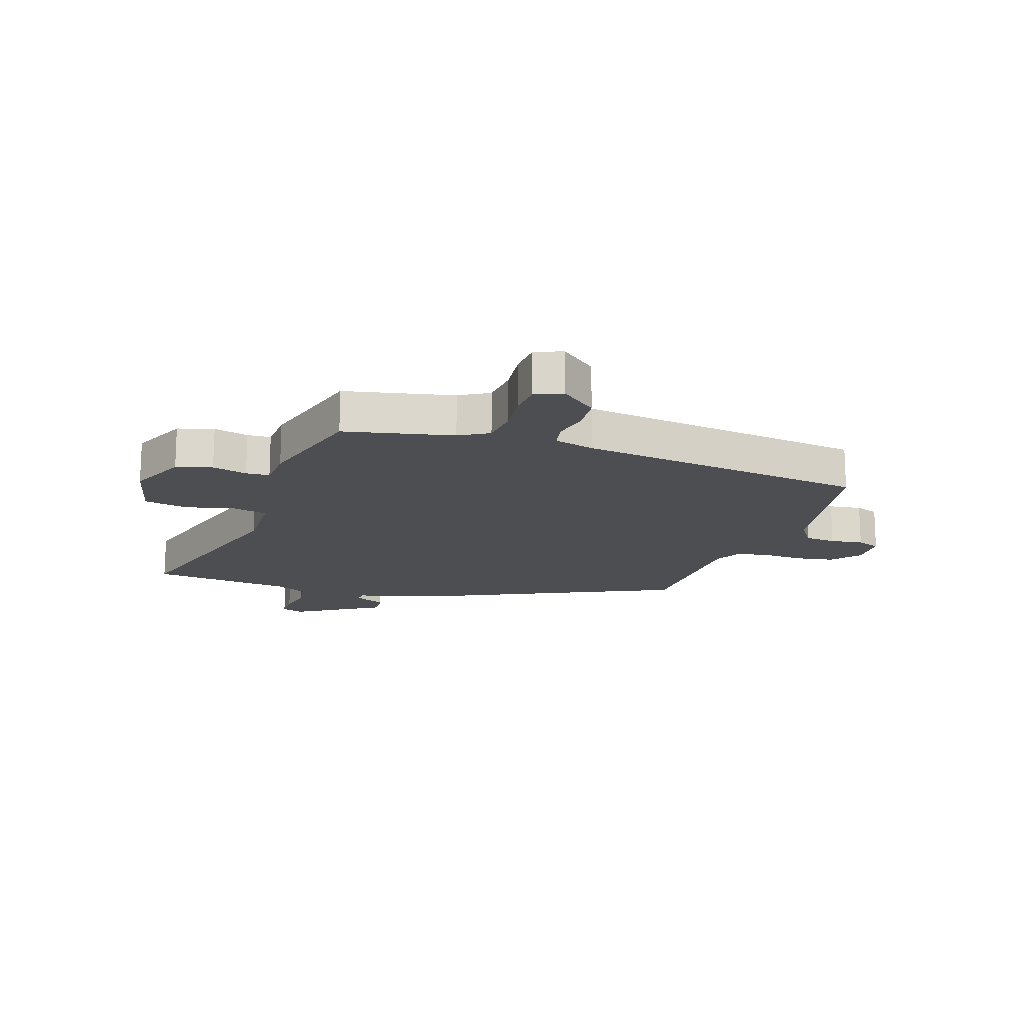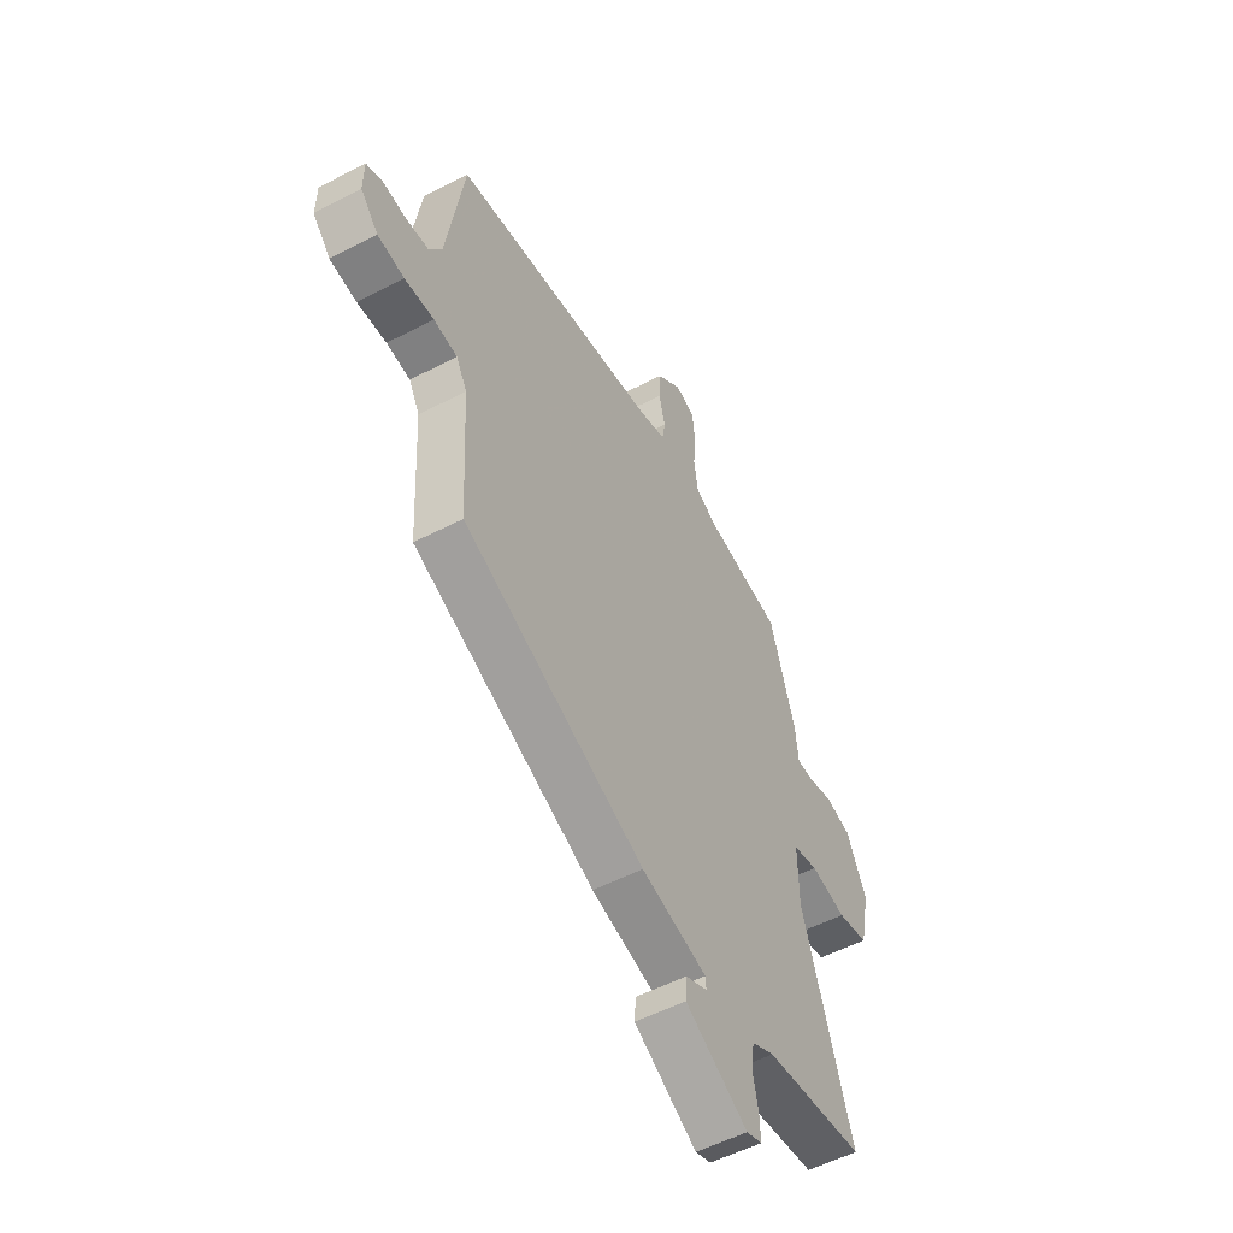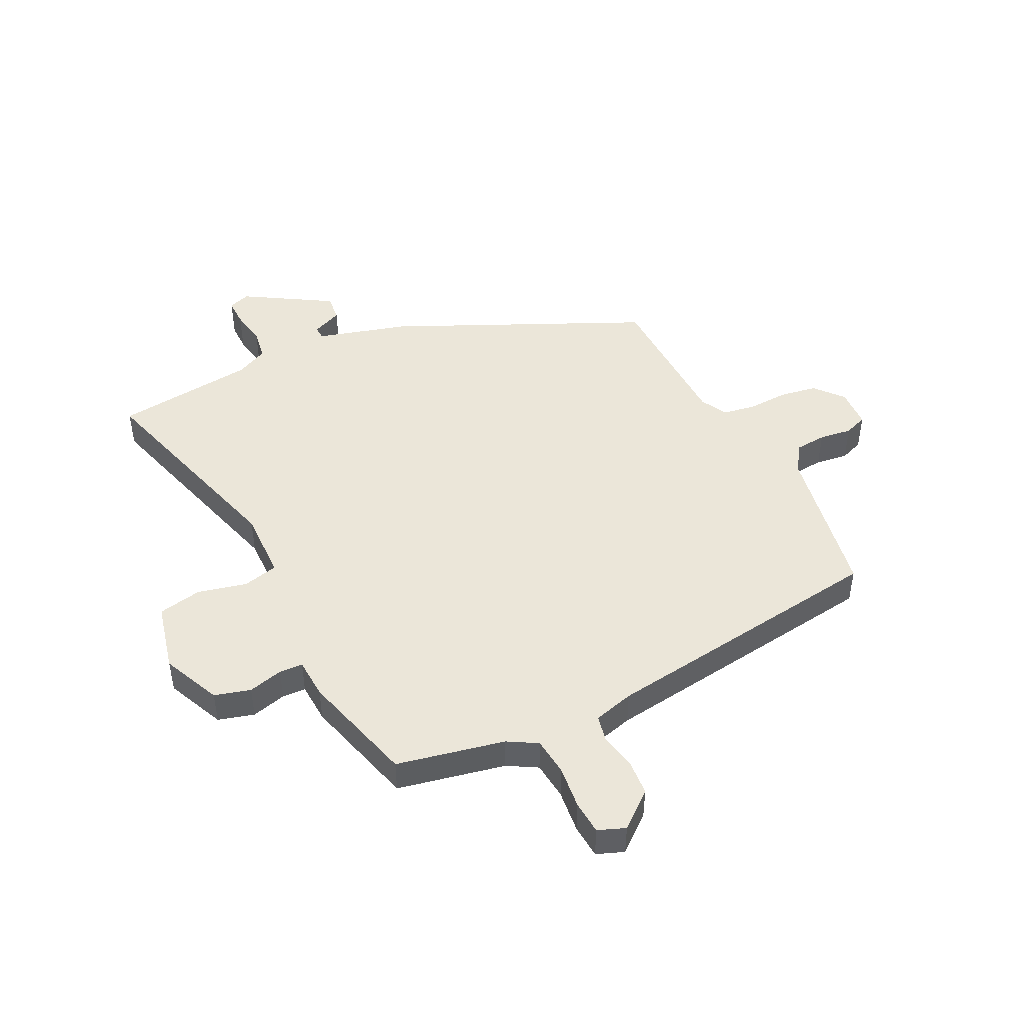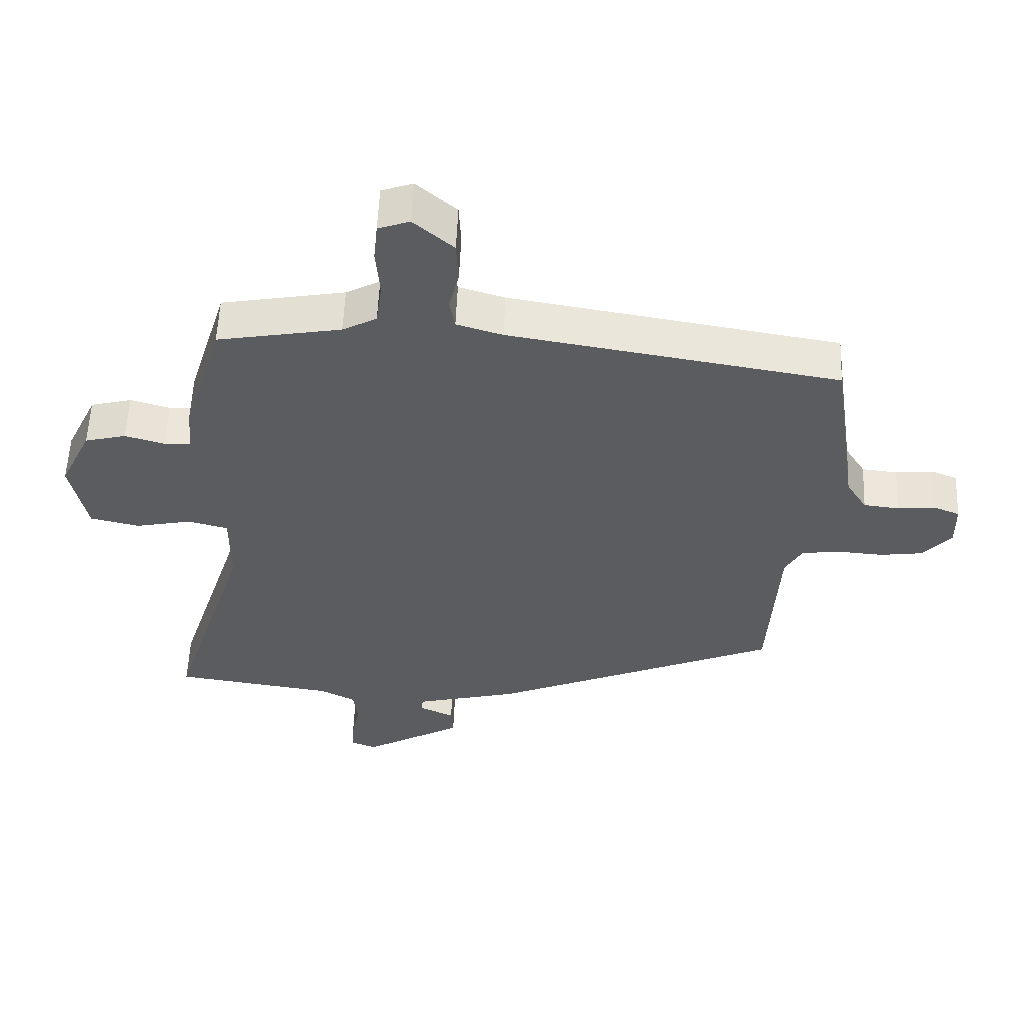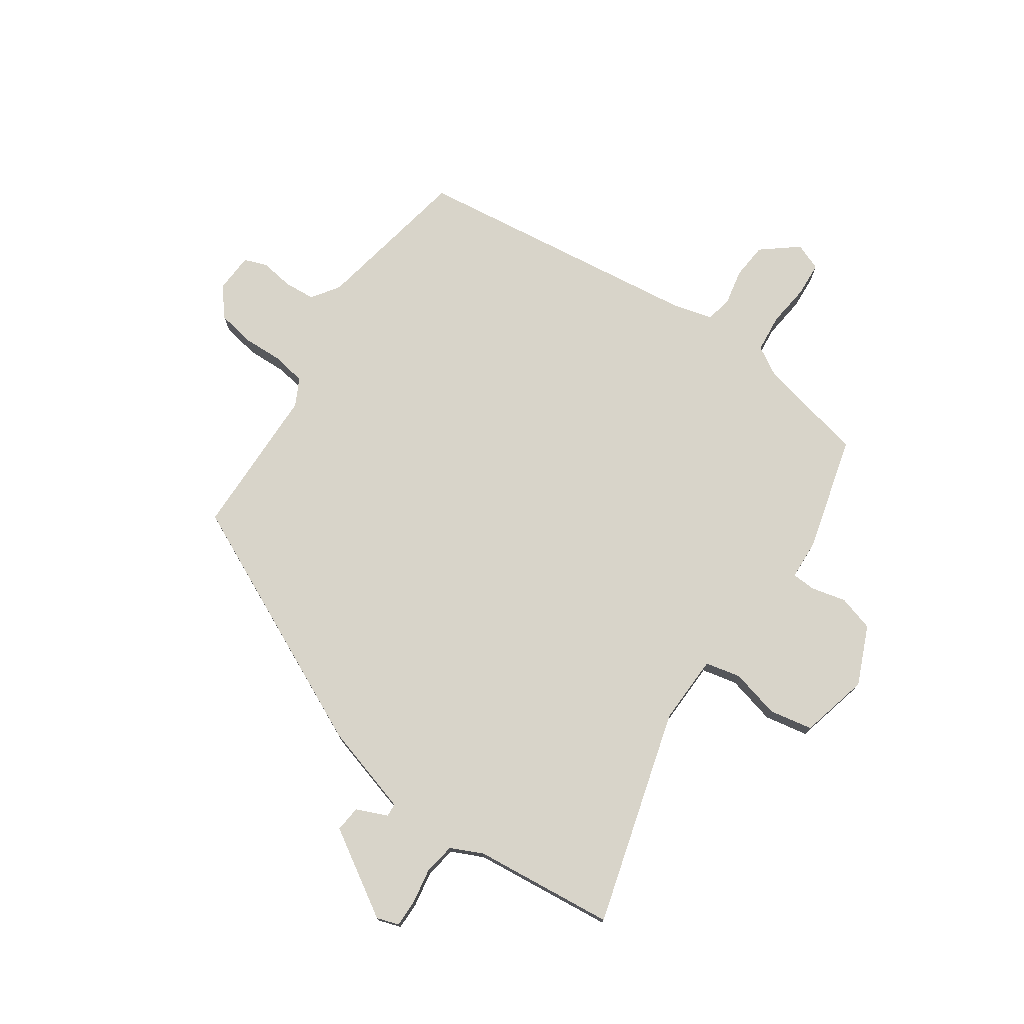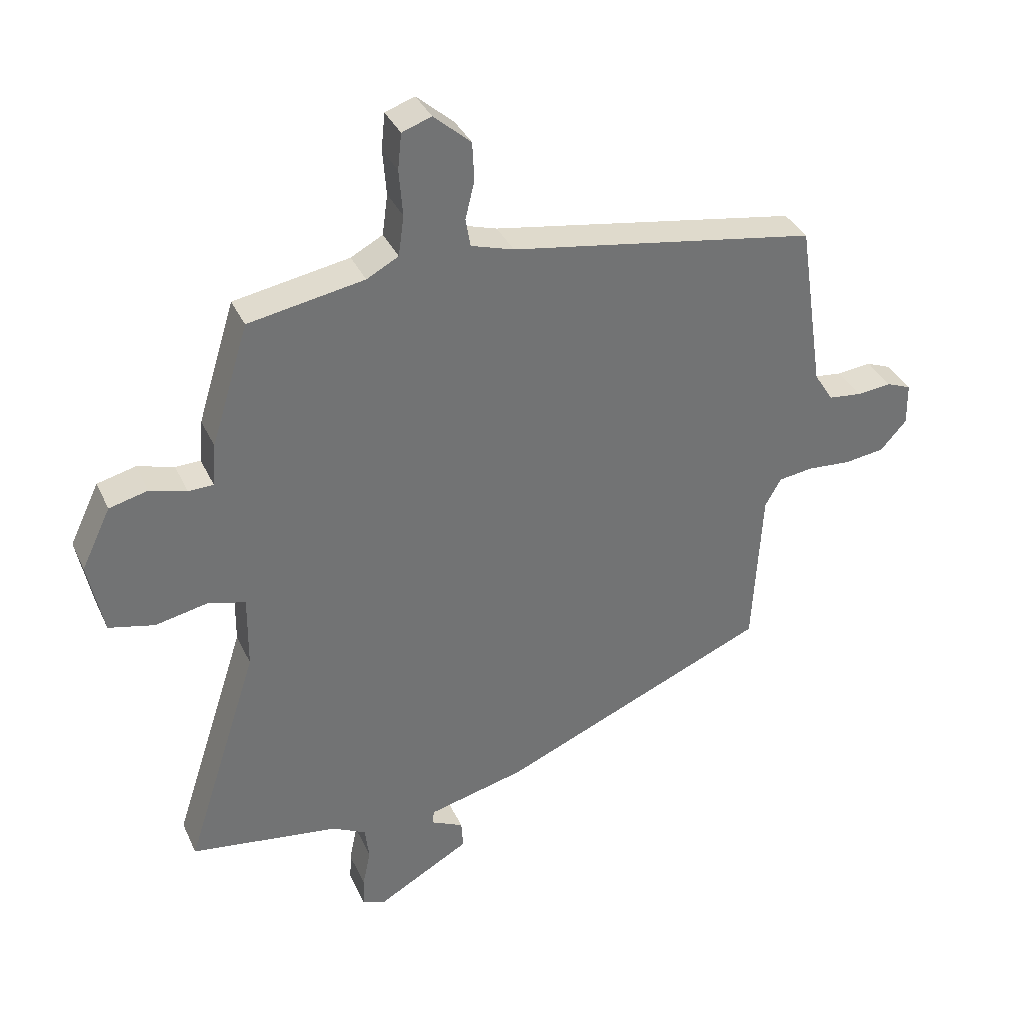
<metadata>
{"format":"obj","ext":"obj","renderer":"f3d","projection":"perspective","resolution":1024,"background":"white","views":[{"elev":-16.5,"azim":-16.5,"up":"+Y"},{"elev":-53.7,"azim":119.0,"up":"+Z"},{"elev":47.0,"azim":-24.6,"up":"+Y"},{"elev":55.9,"azim":2.4,"up":"+Z"},{"elev":75.4,"azim":-143.4,"up":"+Y"},{"elev":35.5,"azim":-22.3,"up":"+Z"}]}
</metadata>
<code>
v 0.442 0.07 -0.335
v 0.001 0.07 -0.523
v -0.158 0.07 -0.563
v -0.16 0.07 -0.586
v -0.107 0.07 -0.611
v -0.104 0.07 -0.657
v -0.256 0.07 -0.743
v -0.294 0.07 -0.729
v -0.292 0.07 -0.682
v -0.279 0.07 -0.62
v -0.286 0.07 -0.565
v -0.341 0.07 -0.537
v -0.585 0.07 -0.503
v -0.465 0.07 -0.132
v -0.464 0.07 -0.011
v -0.525 0.07 0.005
v -0.611 0.07 -0.013
v -0.686 0.07 0.004
v -0.711 0.07 0.124
v -0.663 0.07 0.224
v -0.6 0.07 0.24
v -0.54 0.07 0.223
v -0.499 0.07 0.224
v -0.493 0.07 0.294
v -0.432 0.07 0.492
v -0.243 0.07 0.526
v -0.191 0.07 0.554
v -0.182 0.07 0.62
v -0.188 0.07 0.695
v -0.182 0.07 0.754
v -0.134 0.07 0.771
v -0.073 0.07 0.718
v -0.07 0.07 0.655
v -0.085 0.07 0.593
v -0.077 0.07 0.547
v -0.007 0.07 0.526
v 0.495 0.07 0.444
v 0.536 0.07 0.169
v 0.567 0.07 0.12
v 0.621 0.07 0.114
v 0.678 0.07 0.12
v 0.718 0.07 0.104
v 0.719 0.07 0.035
v 0.676 0.07 -0.013
v 0.611 0.07 -0.022
v 0.54 0.07 -0.017
v 0.483 0.07 -0.025
v 0.457 0.07 -0.071
v 0.442 0 -0.335
v 0.001 0 -0.523
v -0.158 0 -0.563
v -0.16 0 -0.586
v -0.107 0 -0.611
v -0.104 0 -0.657
v -0.256 0 -0.743
v -0.294 0 -0.729
v -0.292 0 -0.682
v -0.279 0 -0.62
v -0.286 0 -0.565
v -0.341 0 -0.537
v -0.585 0 -0.503
v -0.465 0 -0.132
v -0.464 0 -0.011
v -0.525 0 0.005
v -0.611 0 -0.013
v -0.686 0 0.004
v -0.711 0 0.124
v -0.663 0 0.224
v -0.6 0 0.24
v -0.54 0 0.223
v -0.499 0 0.224
v -0.493 0 0.294
v -0.432 0 0.492
v -0.243 0 0.526
v -0.191 0 0.554
v -0.182 0 0.62
v -0.188 0 0.695
v -0.182 0 0.754
v -0.134 0 0.771
v -0.073 0 0.718
v -0.07 0 0.655
v -0.085 0 0.593
v -0.077 0 0.547
v -0.007 0 0.526
v 0.495 0 0.444
v 0.536 0 0.169
v 0.567 0 0.12
v 0.621 0 0.114
v 0.678 0 0.12
v 0.718 0 0.104
v 0.719 0 0.035
v 0.676 0 -0.013
v 0.611 0 -0.022
v 0.54 0 -0.017
v 0.483 0 -0.025
v 0.457 0 -0.071
f 43 44 45 46
f 43 46 47
f 40 41 42 43
f 39 40 43 47
f 38 39 47
f 36 37 38 47
f 35 36 47 48
f 31 32 33 34
f 31 34 35
f 28 29 30 31
f 27 28 31 35
f 26 27 35 48
f 23 24 25 26
f 19 20 21 22
f 19 22 23
f 16 17 18 19
f 15 16 19 23
f 12 13 14
f 11 12 14 15
f 7 8 9 10
f 7 10 11
f 4 5 6 7
f 3 4 7 11
f 15 23 26 48
f 3 11 15 48
f 1 2 3 48
f 94 93 92 91
f 95 94 91
f 91 90 89 88
f 95 91 88 87
f 95 87 86
f 95 86 85 84
f 96 95 84 83
f 82 81 80 79
f 83 82 79
f 79 78 77 76
f 83 79 76 75
f 96 83 75 74
f 74 73 72 71
f 70 69 68 67
f 71 70 67
f 67 66 65 64
f 71 67 64 63
f 62 61 60
f 63 62 60 59
f 58 57 56 55
f 59 58 55
f 55 54 53 52
f 59 55 52 51
f 96 74 71 63
f 96 63 59 51
f 96 51 50 49
f 1 49 50 2
f 2 50 51 3
f 3 51 52 4
f 4 52 53 5
f 5 53 54 6
f 6 54 55 7
f 7 55 56 8
f 8 56 57 9
f 9 57 58 10
f 10 58 59 11
f 11 59 60 12
f 12 60 61 13
f 13 61 62 14
f 14 62 63 15
f 15 63 64 16
f 16 64 65 17
f 17 65 66 18
f 18 66 67 19
f 19 67 68 20
f 20 68 69 21
f 21 69 70 22
f 22 70 71 23
f 23 71 72 24
f 24 72 73 25
f 25 73 74 26
f 26 74 75 27
f 27 75 76 28
f 28 76 77 29
f 29 77 78 30
f 30 78 79 31
f 31 79 80 32
f 32 80 81 33
f 33 81 82 34
f 34 82 83 35
f 35 83 84 36
f 36 84 85 37
f 37 85 86 38
f 38 86 87 39
f 39 87 88 40
f 40 88 89 41
f 41 89 90 42
f 42 90 91 43
f 43 91 92 44
f 44 92 93 45
f 45 93 94 46
f 46 94 95 47
f 47 95 96 48
f 48 96 49 1

</code>
